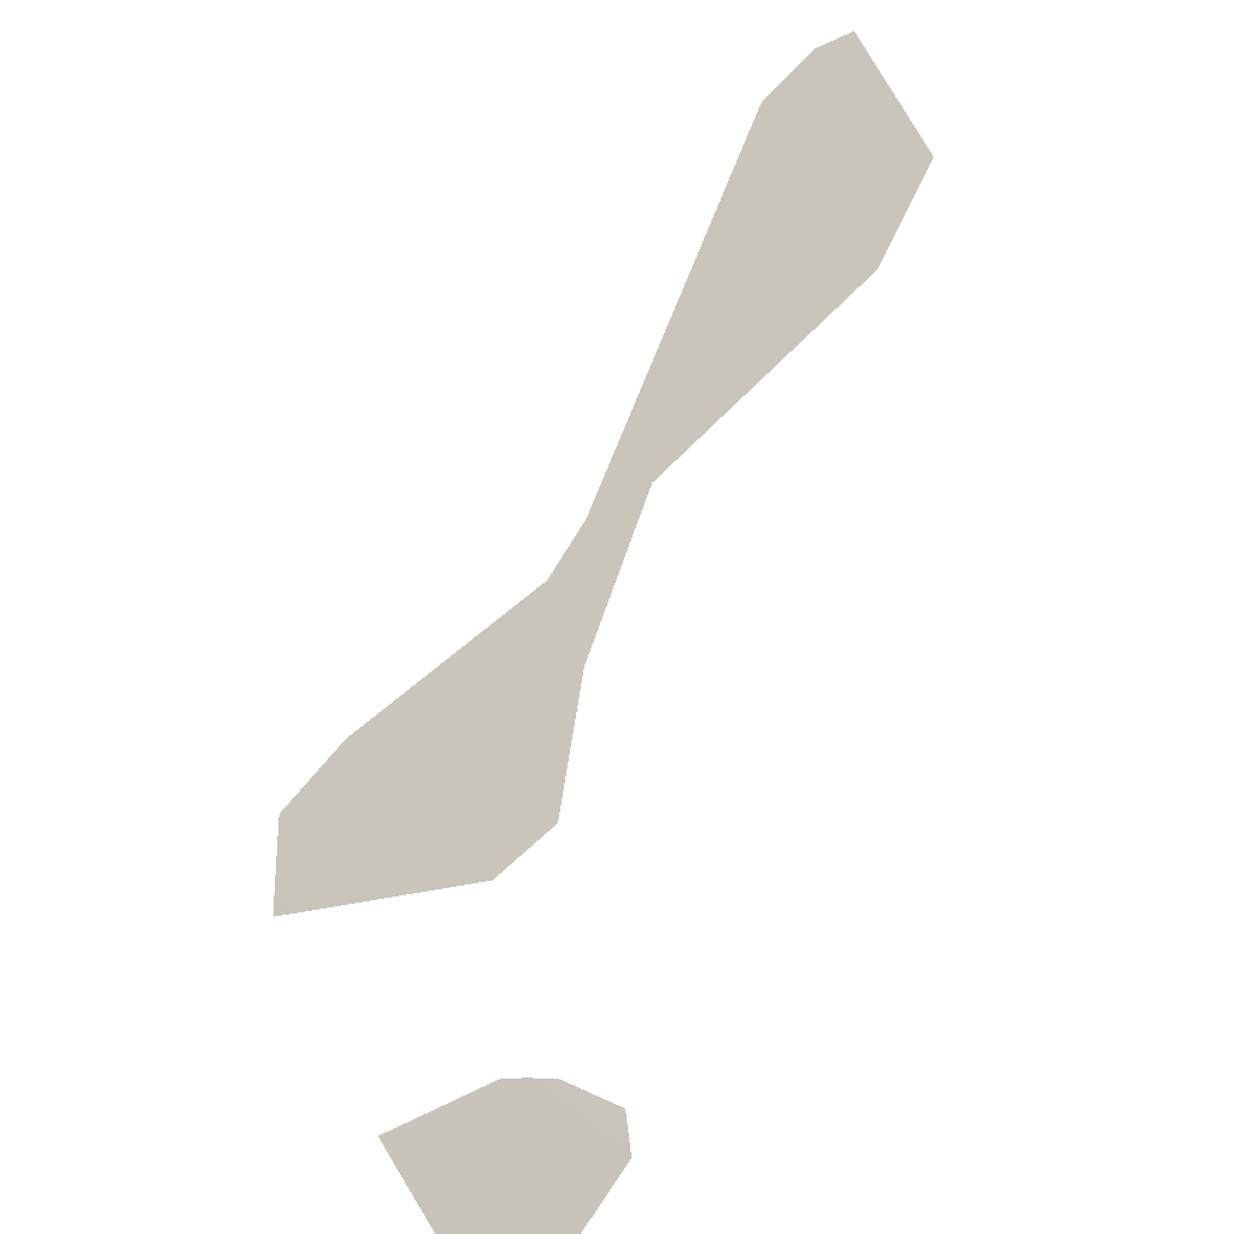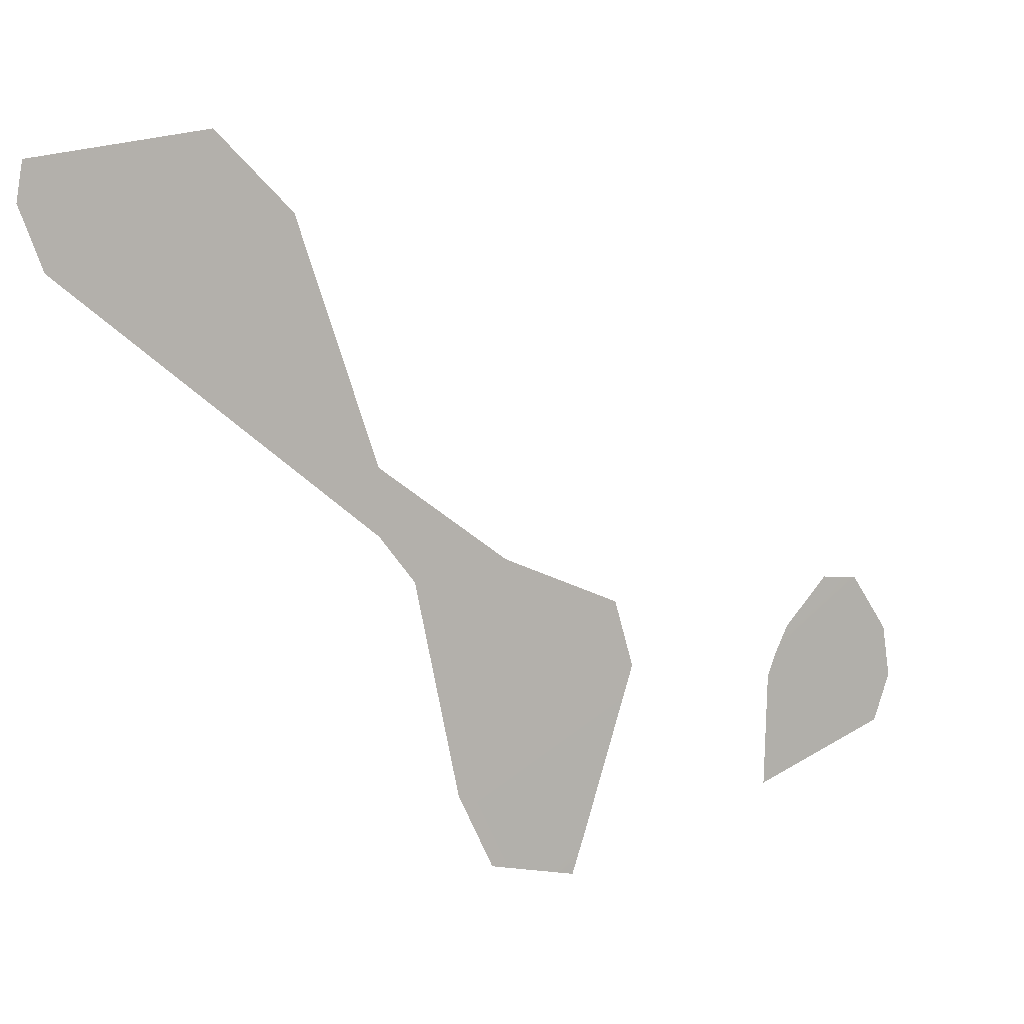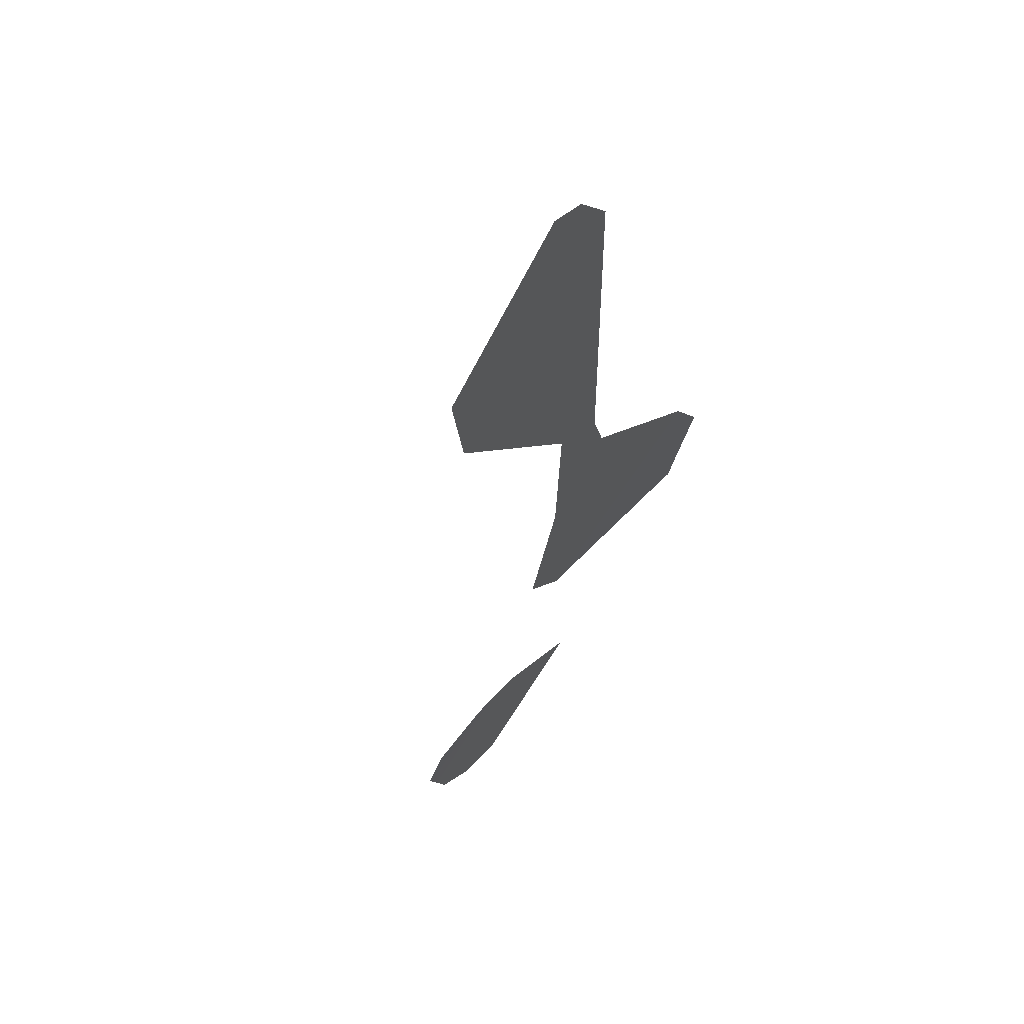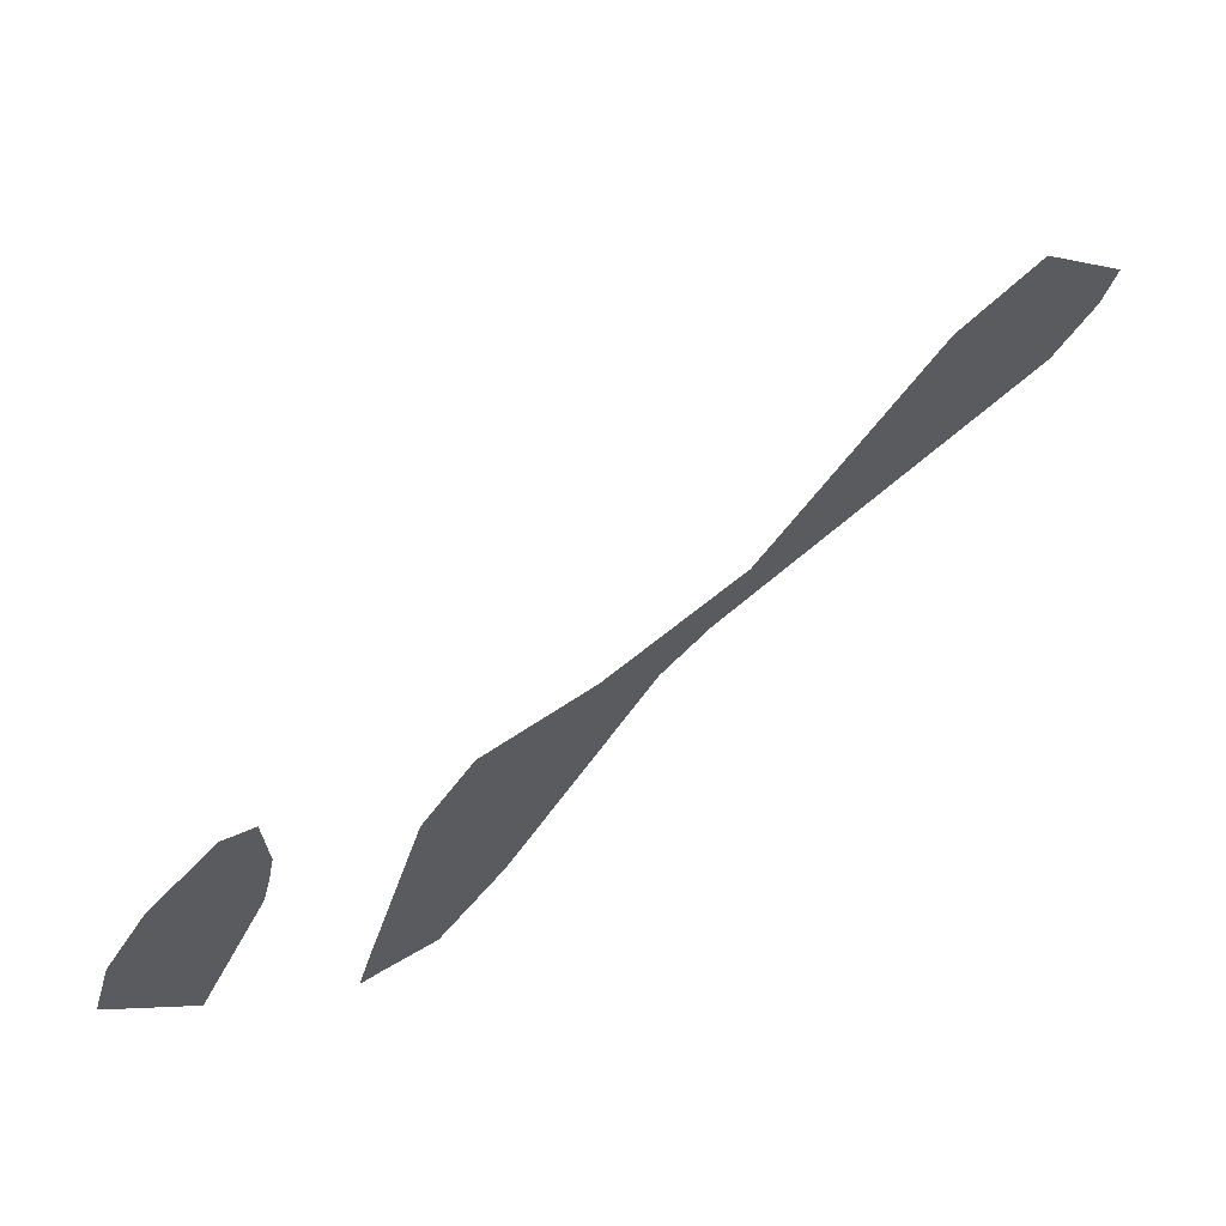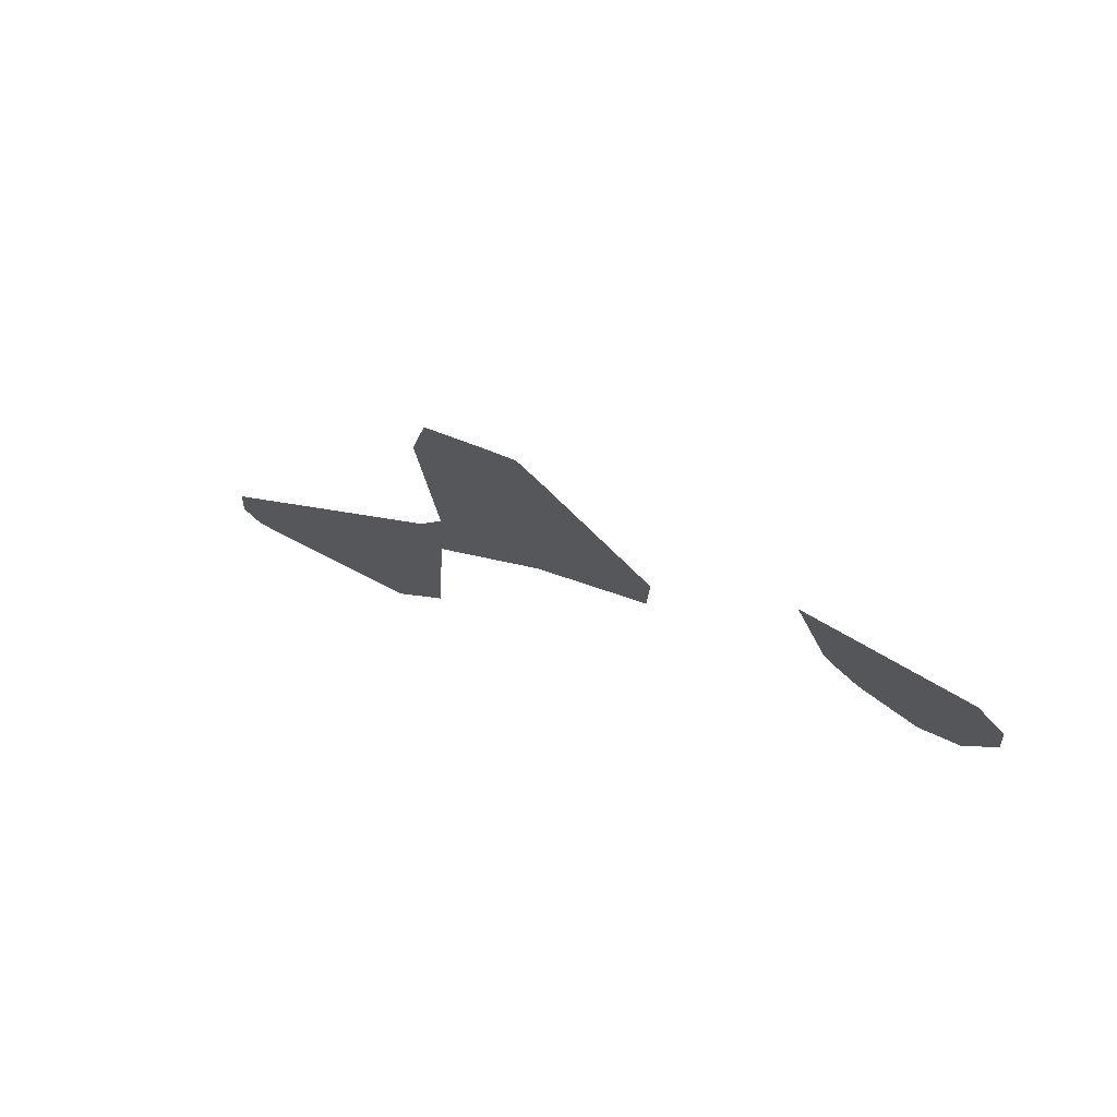
<metadata>
{"format":"obj","ext":"obj","renderer":"f3d","projection":"perspective","resolution":1024,"background":"white","views":[{"elev":29.4,"azim":83.1,"up":"+Y"},{"elev":65.3,"azim":-11.2,"up":"+Y"},{"elev":-48.9,"azim":-136.3,"up":"+Z"},{"elev":-18.3,"azim":133.6,"up":"+Y"},{"elev":36.8,"azim":8.2,"up":"+Z"}]}
</metadata>
<code>
o 0_Saint_Pierre_and_Miquelon_sphere.001
v 1.904 3.645 2.844
v 1.907 3.645 2.842
v 1.904 3.645 2.843
v 1.906 3.645 2.842
v 1.907 3.642 2.846
v 1.903 3.643 2.847
v 1.904 3.645 2.845
v 1.908 3.643 2.843
v 1.908 3.642 2.844
f 2 3 1
f 5 9 1
f 2 4 3
f 2 1 8
f 1 7 5
f 8 1 9
f 7 6 5
o 1_Saint_Pierre_and_Miquelon_sphere.001
v 1.896 3.645 2.849
v 1.897 3.645 2.849
v 1.896 3.644 2.849
v 1.894 3.646 2.849
v 1.893 3.647 2.847
v 1.893 3.652 2.842
v 1.892 3.653 2.841
v 1.885 3.661 2.836
v 1.885 3.662 2.835
v 1.885 3.662 2.834
v 1.89 3.661 2.833
v 1.892 3.659 2.834
v 1.893 3.654 2.84
v 1.896 3.651 2.842
v 1.899 3.648 2.843
v 1.899 3.647 2.844
f 10 12 11
f 16 15 23
f 10 11 13
f 11 25 14
f 13 11 14
f 25 24 23
f 22 21 17
f 21 20 17
f 17 20 19
f 25 23 14
f 23 22 16
f 15 14 23
f 18 17 19
f 17 16 22

</code>
